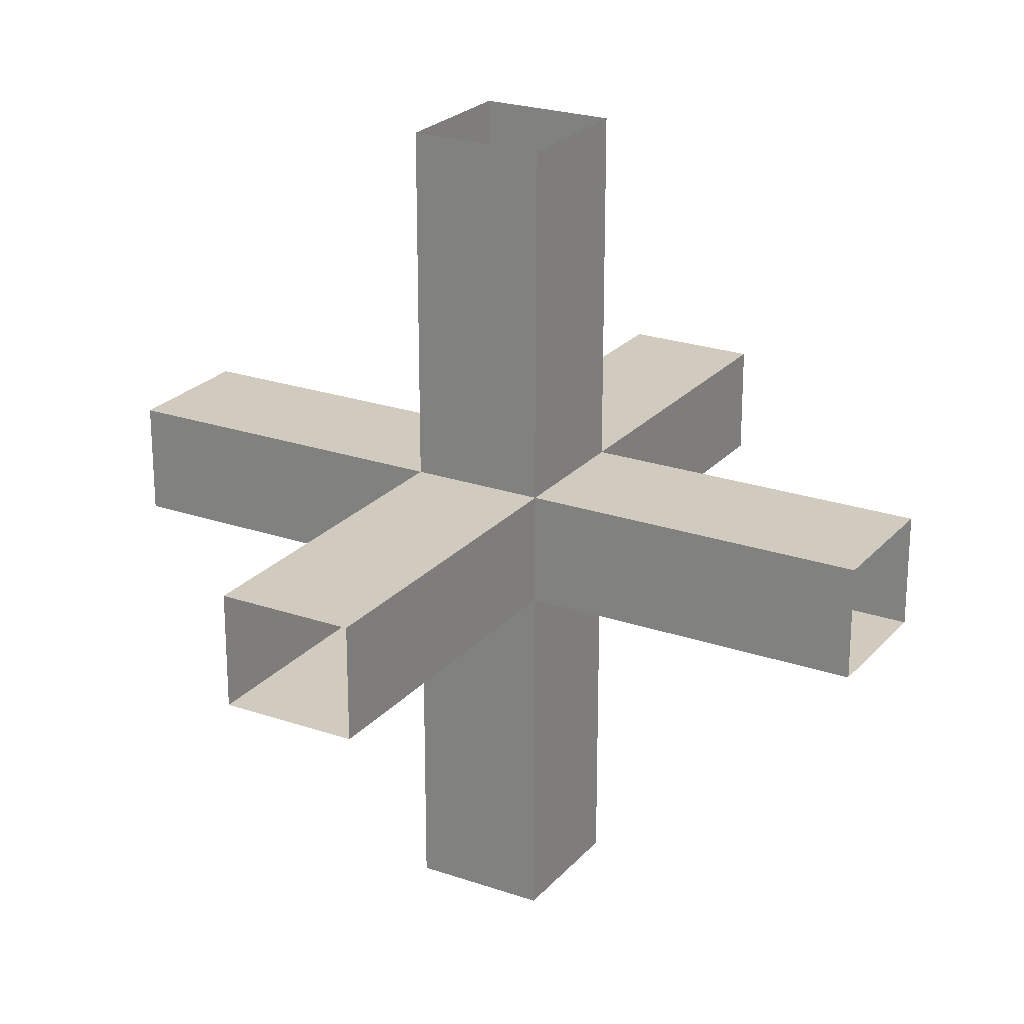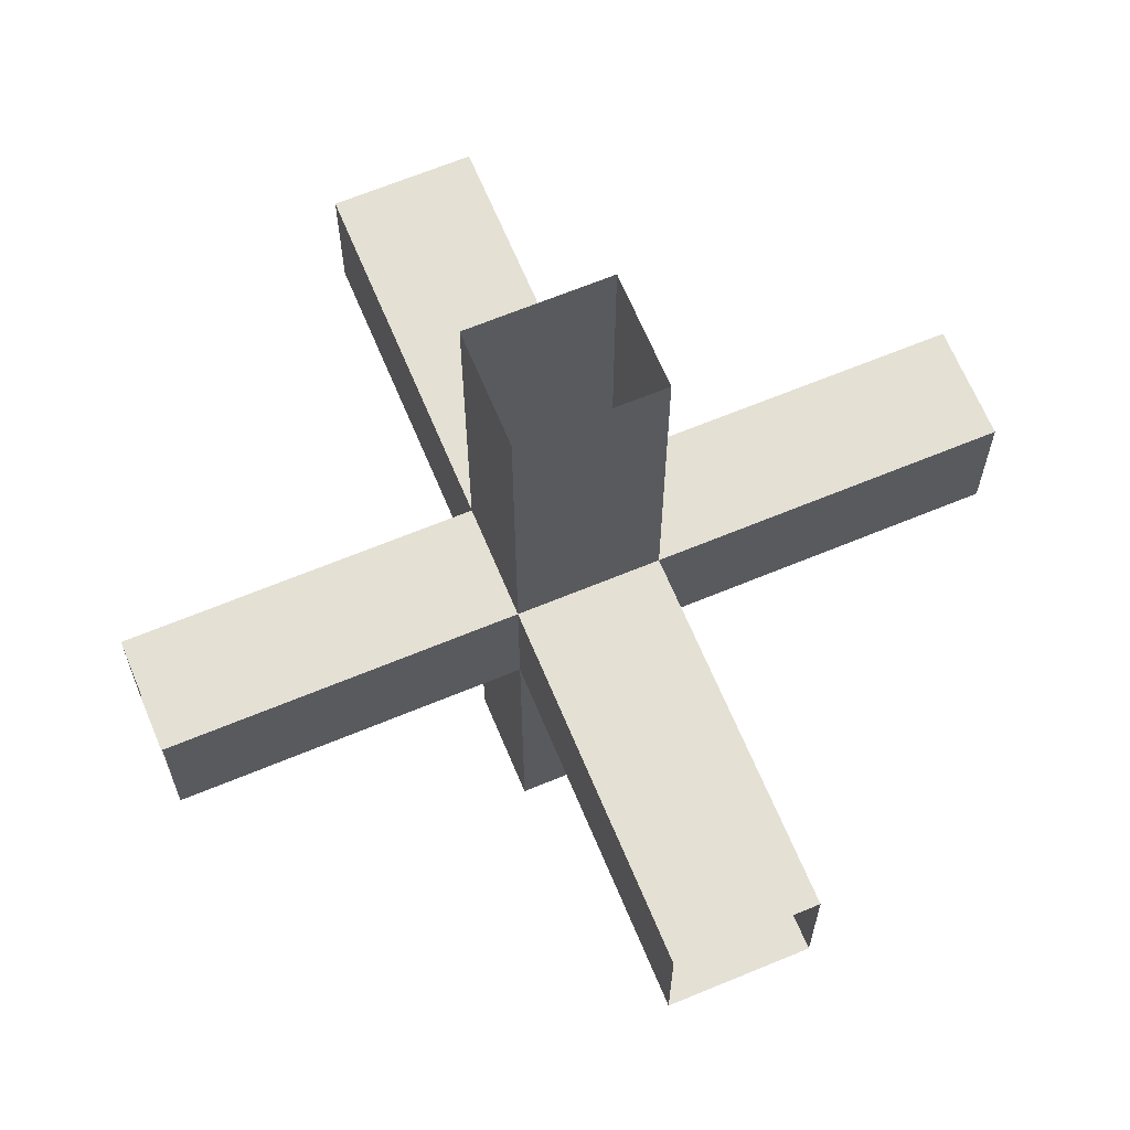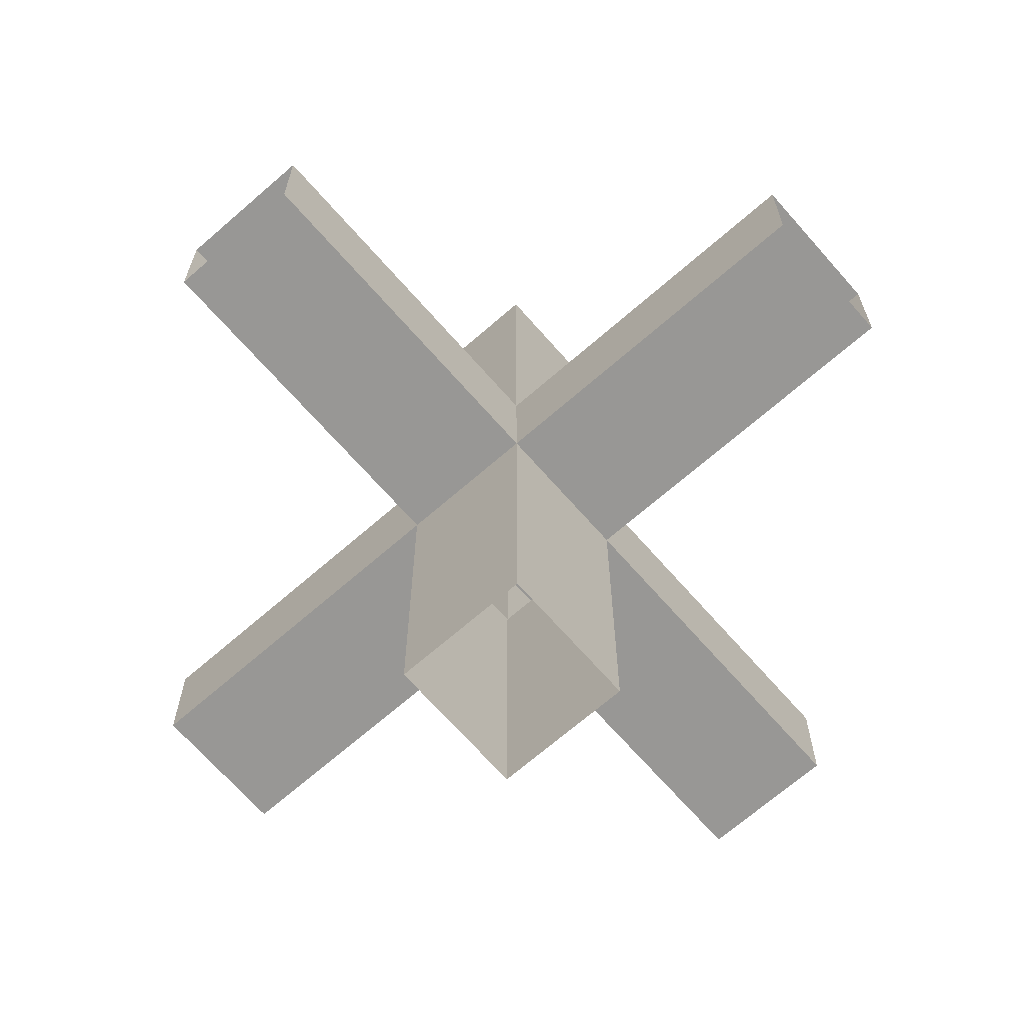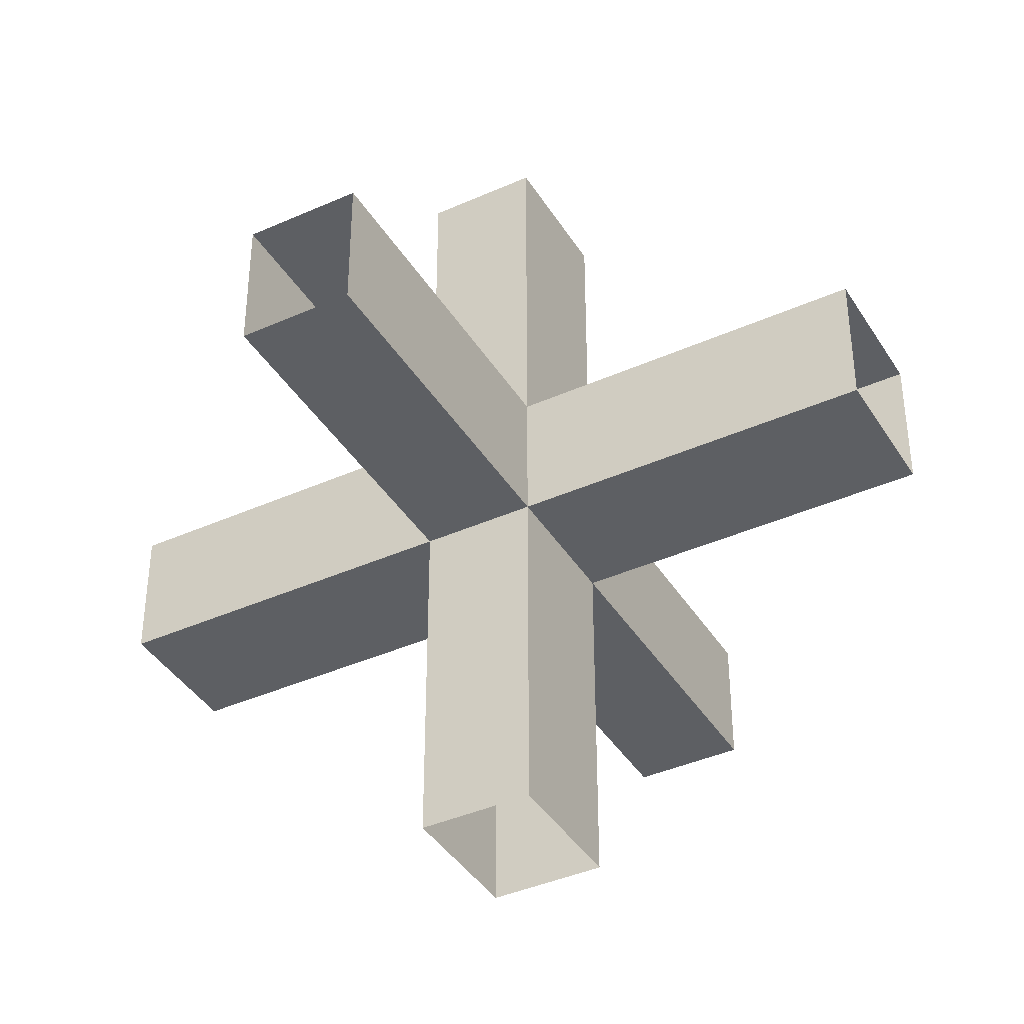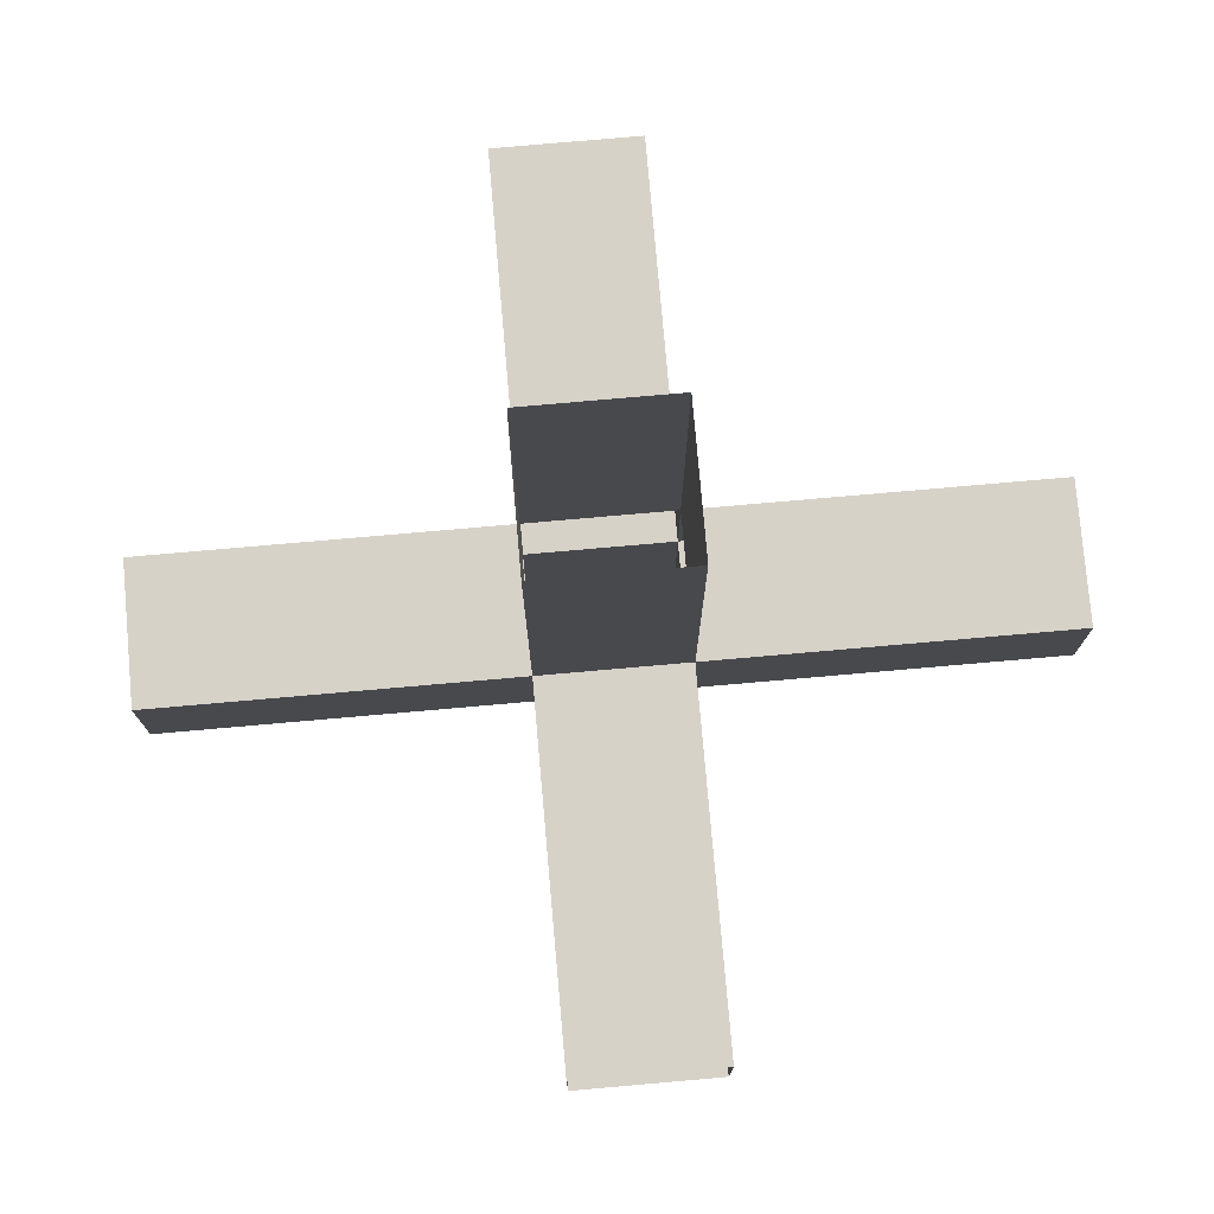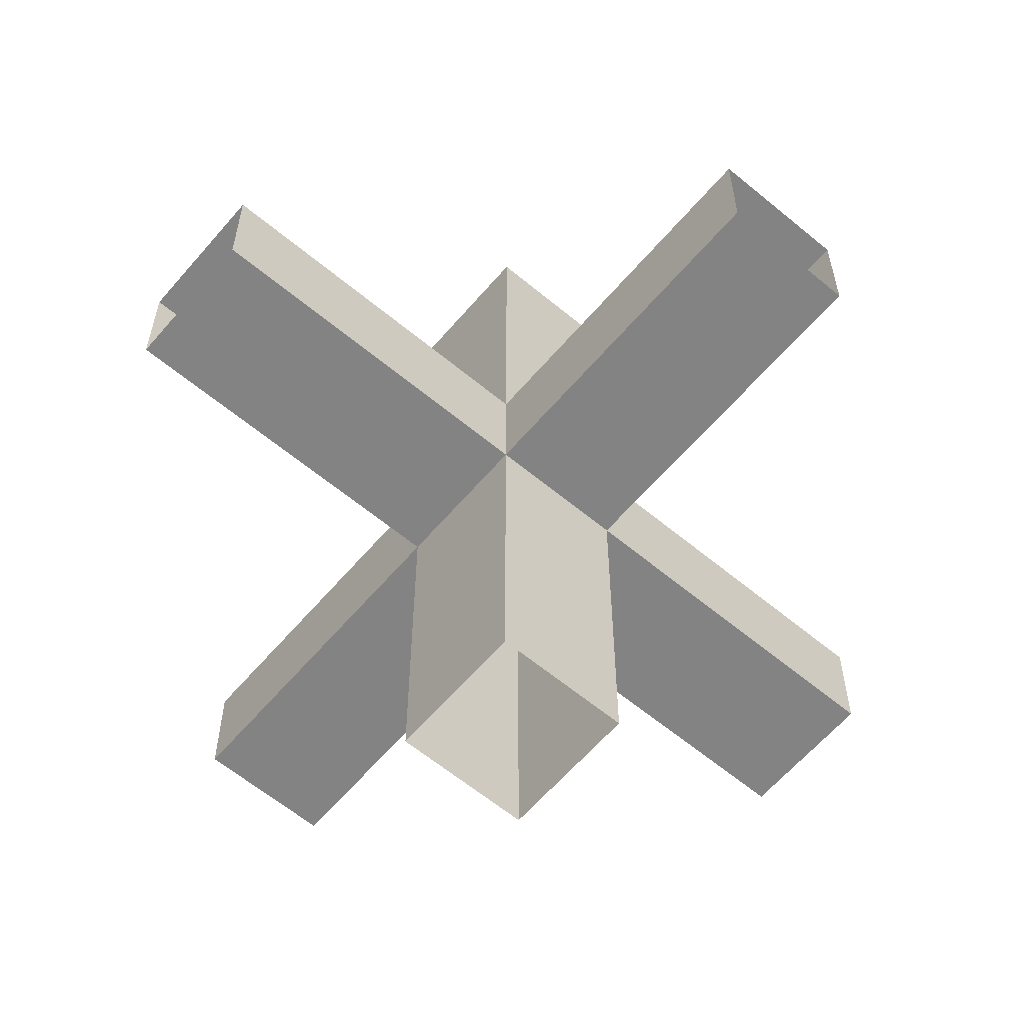
<metadata>
{"format":"obj","ext":"obj","renderer":"f3d","projection":"perspective","resolution":1024,"background":"white","views":[{"elev":23.5,"azim":-59.9,"up":"+Z"},{"elev":66.0,"azim":-22.6,"up":"+Y"},{"elev":-68.2,"azim":-48.8,"up":"+Z"},{"elev":-40.0,"azim":-61.1,"up":"+Y"},{"elev":77.3,"azim":175.0,"up":"+Z"},{"elev":-61.1,"azim":49.7,"up":"+Z"}]}
</metadata>
<code>
g default
v -0.08476 -0.0817 0.06842
v 0.08476 -0.0817 0.06842
v -0.08476 0.0817 0.06842
v 0.08476 0.0817 0.06842
v -0.08476 0.0817 -0.06842
v 0.08476 0.0817 -0.06842
v -0.08476 -0.0817 -0.06842
v 0.08476 -0.0817 -0.06842
v -0.08476 -0.0817 0.5
v 0.08476 -0.0817 0.5
v 0.08476 0.0817 0.5
v -0.08476 0.0817 0.5
v -0.08476 0.5 0.06842
v 0.08476 0.5 0.06842
v 0.08476 0.5 -0.06842
v -0.08476 0.5 -0.06842
v -0.08476 0.0817 -0.5
v 0.08476 0.0817 -0.5
v 0.08476 -0.0817 -0.5
v -0.08476 -0.0817 -0.5
v -0.08476 -0.5 -0.06842
v 0.08476 -0.5 -0.06842
v 0.08476 -0.5 0.06842
v -0.08476 -0.5 0.06842
v 0.5005 -0.0817 -0.06842
v 0.5005 -0.0817 0.06842
v 0.5005 0.0817 -0.06842
v 0.5005 0.0817 0.06842
v -0.5005 -0.0817 -0.06842
v -0.5005 -0.0817 0.06842
v -0.5005 0.0817 0.06842
v -0.5005 0.0817 -0.06842
g pCube1
f 1 2 10 9
f 2 4 11 10
f 4 3 12 11
f 3 1 9 12
f 3 4 14 13
f 4 6 15 14
f 6 5 16 15
f 5 3 13 16
f 5 6 18 17
f 6 8 19 18
f 8 7 20 19
f 7 5 17 20
f 7 8 22 21
f 8 2 23 22
f 2 1 24 23
f 1 7 21 24
f 2 8 25 26
f 8 6 27 25
f 6 4 28 27
f 4 2 26 28
f 7 1 30 29
f 1 3 31 30
f 3 5 32 31
f 5 7 29 32

</code>
